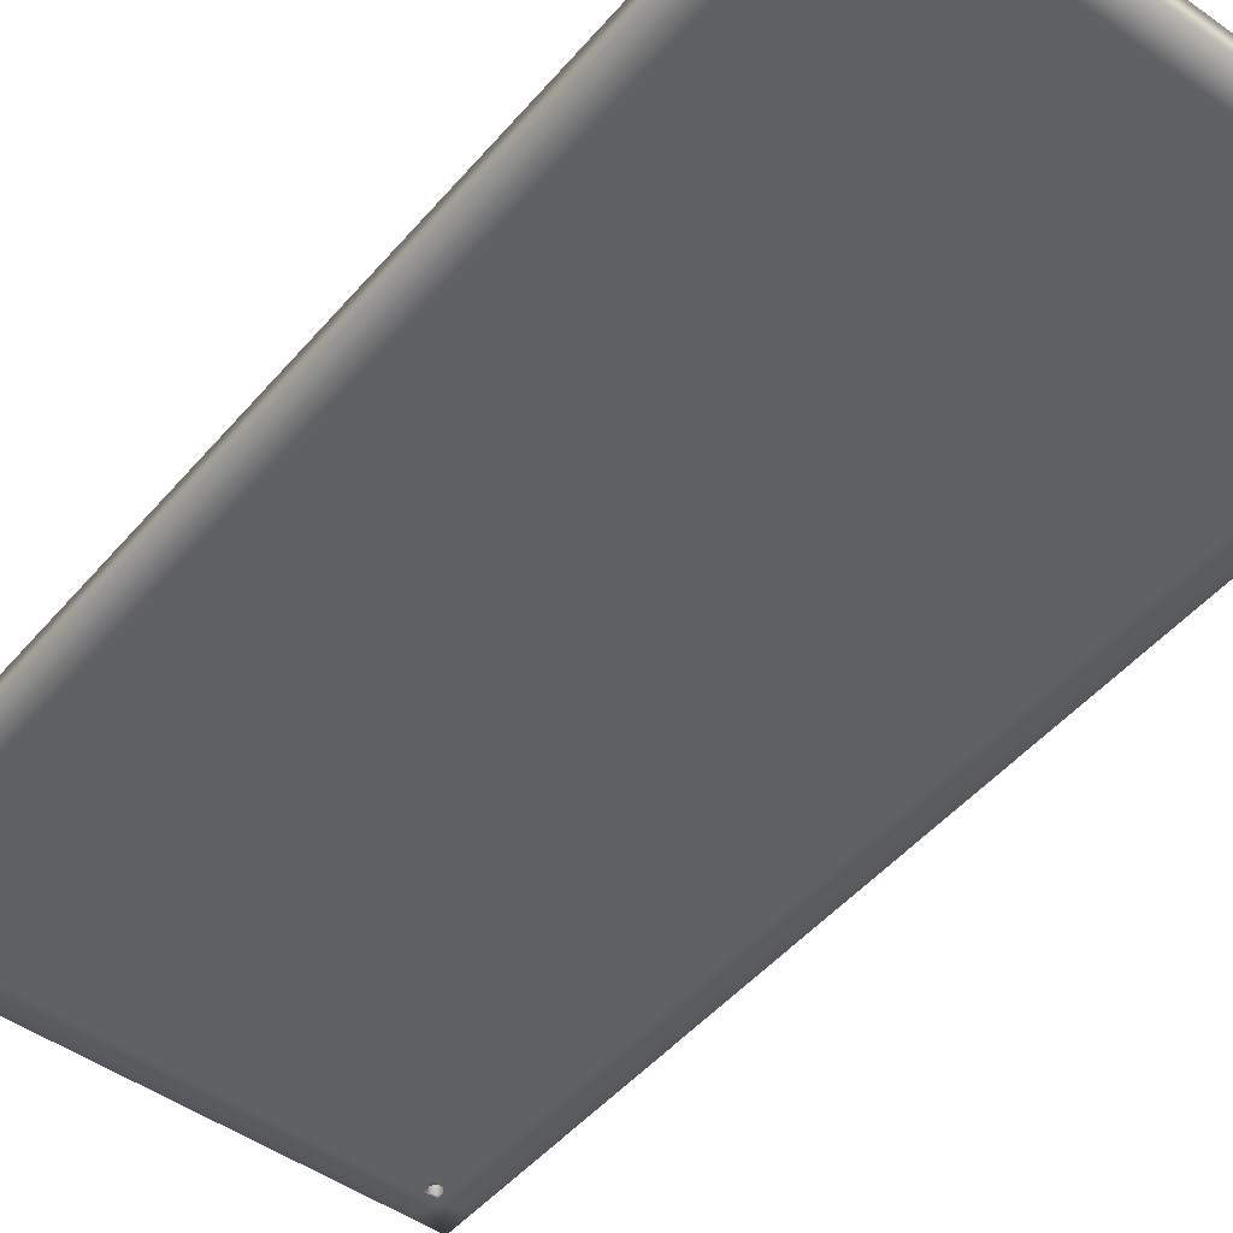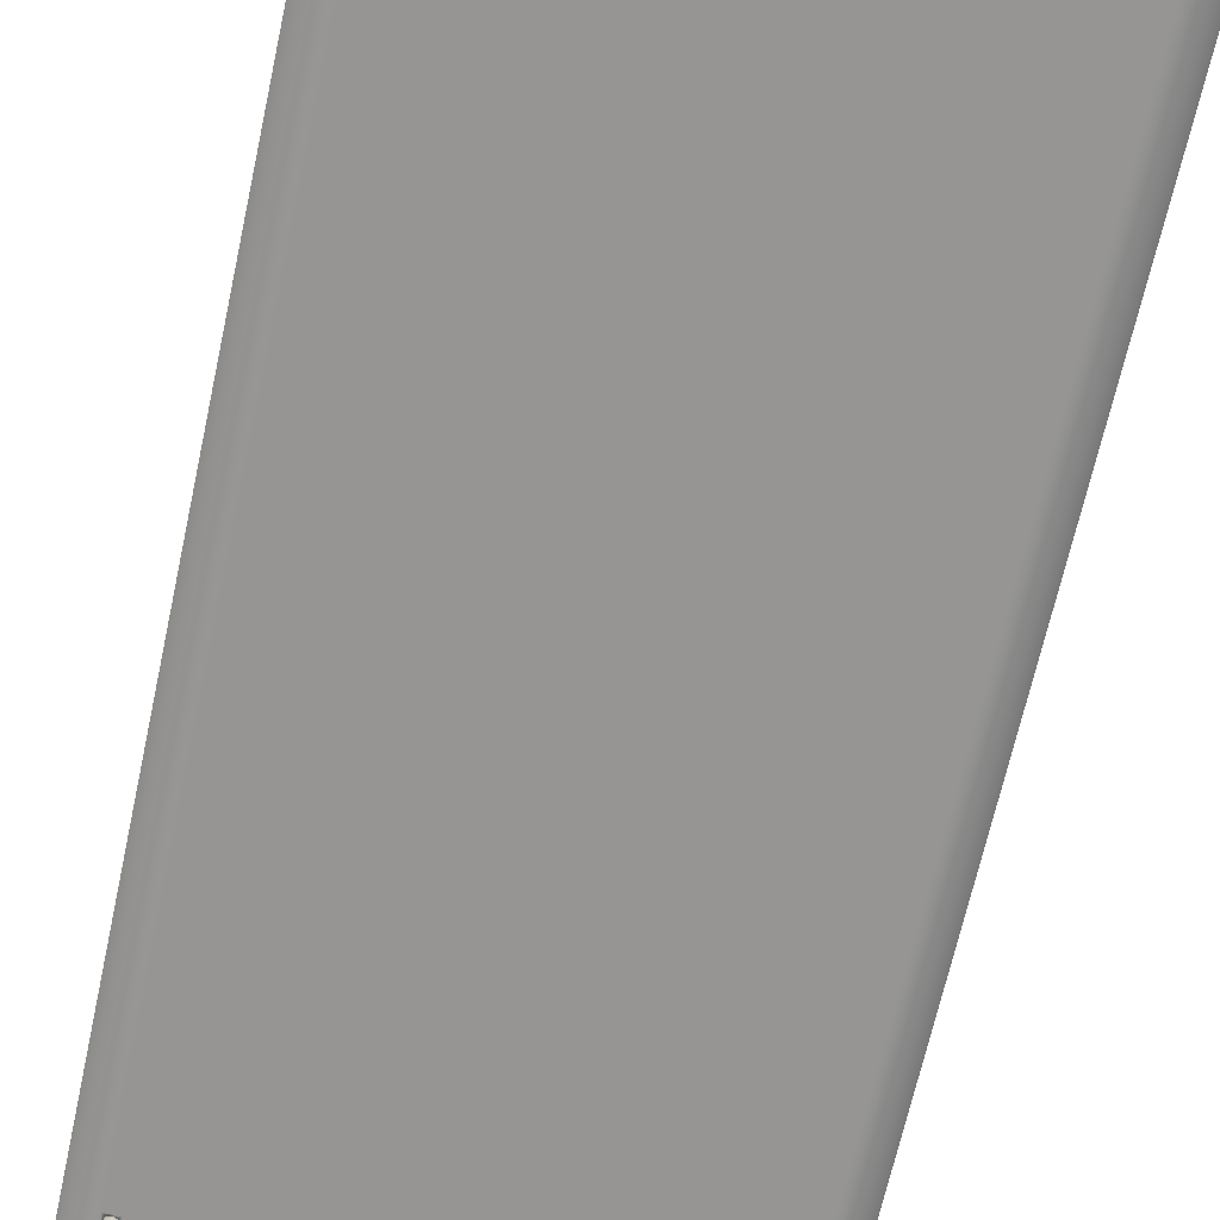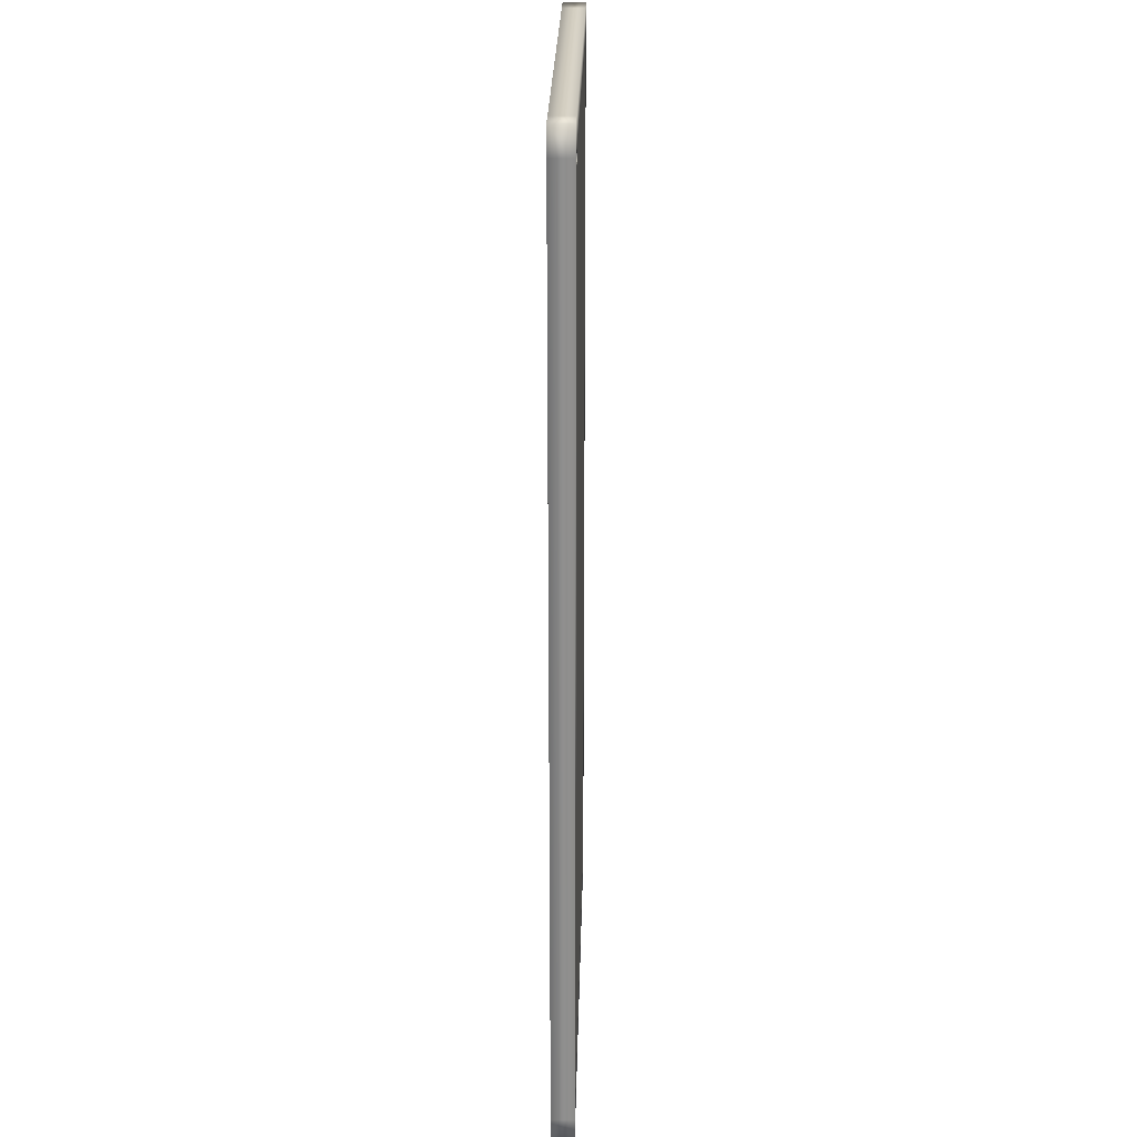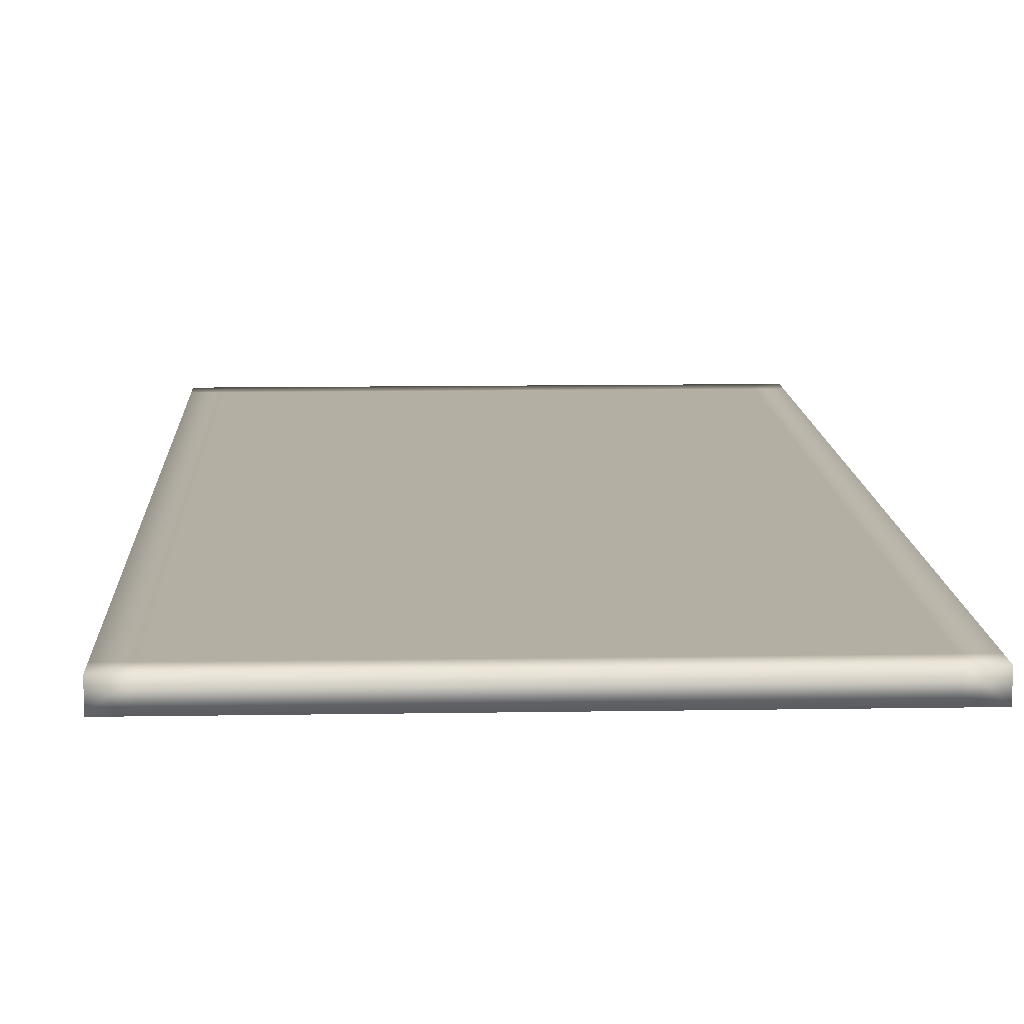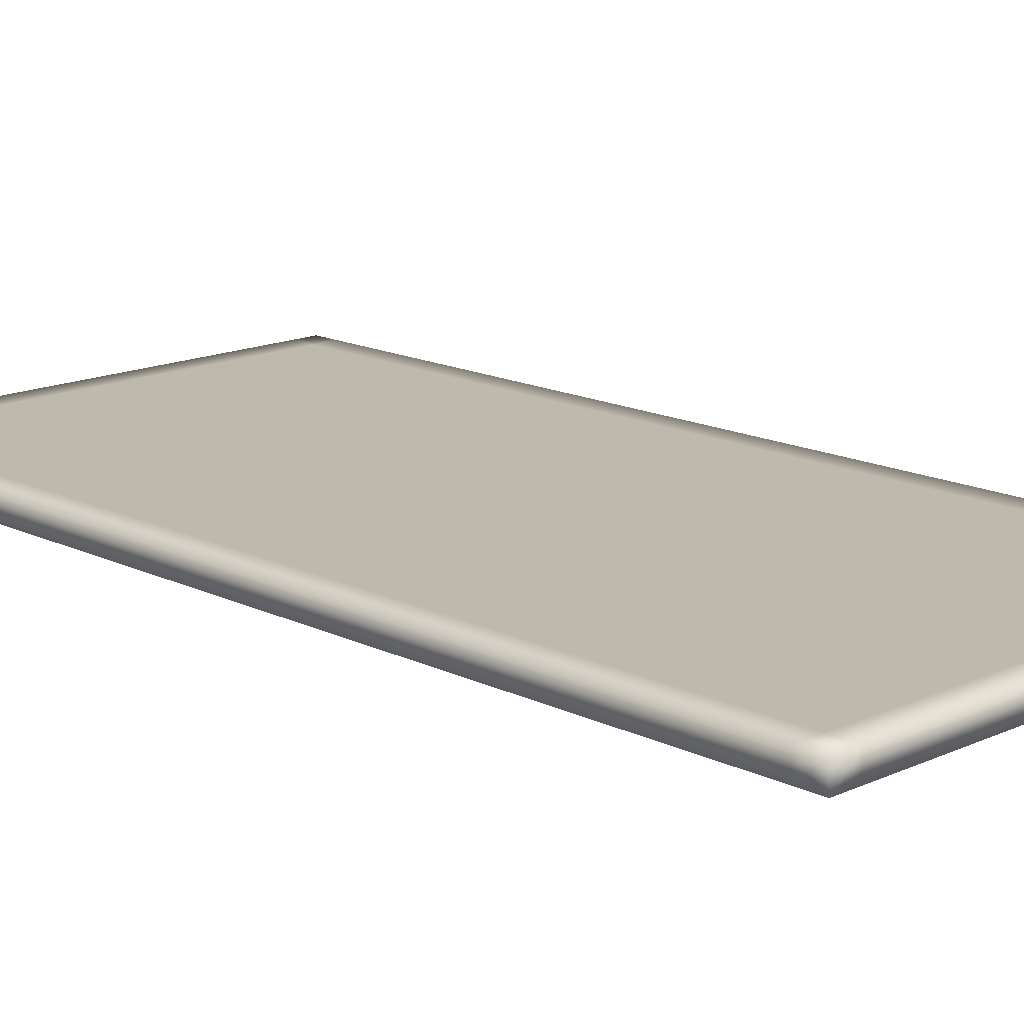
<metadata>
{"format":"obj","ext":"obj","renderer":"f3d","projection":"perspective","resolution":1024,"background":"white","views":[{"elev":-48.3,"azim":141.6,"up":"+Y"},{"elev":-67.5,"azim":-12.4,"up":"+Y"},{"elev":25.0,"azim":-88.7,"up":"+Z"},{"elev":11.1,"azim":177.6,"up":"+Y"},{"elev":15.3,"azim":135.9,"up":"+Y"}]}
</metadata>
<code>
v  1068 0 -152.4
v  1068 0 -220.2
v  1097 0 -220.2
v  1097 0 -152.4
v  1068 3.5 -152.4
v  1097 3.5 -152.4
v  1097 3.5 -220.2
v  1068 3.5 -220.2
v  1106 0 -152.4
v  1106 0 -220.2
v  1106 3.5 -220.2
v  1106 3.5 -152.4
v  1106 0 -227.4
v  1101 0 -227.4
v  1101 3.5 -227.4
v  1106 3.5 -227.4
v  1106 0 -223.3
v  1101 0 -223.3
v  1101 3.5 -152.4
v  1101 3.5 -220.2
v  1100 0 -227.4
v  1100 3.5 -227.4
v  1099 0 -227.4
v  1100 0 -223.3
v  1099 0 -223.3
v  1099 3.5 -152.4
v  1100 3.5 -152.4
v  1100 3.5 -220.2
v  1099 3.5 -220.2
v  1097 0 -227.4
v  1097 3.5 -227.4
v  1099 3.5 -227.4
v  1068 0 -223.3
v  1068 0 -227.4
v  1097 0 -223.3
v  1099 3.5 -223.3
v  1097 3.5 -223.3
v  1106 3.5 -223.3
v  1106 0 -222.4
v  1101 0 -222.4
v  1101 3.5 -223.3
v  1100 3.5 -223.3
v  1068 0 -221.4
v  1068 0 -222.4
v  1097 0 -222.4
v  1097 0 -221.4
v  1099 3.5 -221.4
v  1099 3.5 -222.4
v  1097 3.5 -222.4
v  1097 3.5 -221.4
v  1106 0 -221.4
v  1106 3.5 -222.4
v  1106 3.5 -221.4
v  1101 3.5 -222.4
v  1101 3.5 -221.4
v  1100 3.5 -222.4
v  1100 3.5 -221.4
v  1101 0 -220.2
v  1101 0 -221.4
v  1100 0 -220.2
v  1100 0 -221.4
v  1100 0 -152.4
v  1099 0 -152.4
v  1099 0 -220.2
v  1101 0 -222.3
v  1101 -0 -222.9
v  1101 0 -221.7
v  1100 0 -221.5
v  1099 0 -221.4
v  1100 0 -221.8
v  1099 0 -222.4
v  1100 -0 -222.4
v  1100 -0 -223
v  1100 -0 -223.2
v  1101 1.486 -222.3
v  1101 1.486 -222.9
v  1101 1.486 -221.7
v  1100 1.486 -221.5
v  1100 1.486 -221.8
v  1100 1.486 -222.4
v  1100 1.486 -223
v  1100 1.486 -223.2
v  1039 0 -152.4
v  1039 0 -220.2
v  1039 3.5 -220.2
v  1039 3.5 -152.4
v  1031 0 -152.4
v  1031 3.5 -152.4
v  1031 3.5 -220.2
v  1031 0 -220.2
v  1031 0 -227.4
v  1031 3.5 -227.4
v  1035 3.5 -227.4
v  1035 0 -227.4
v  1035 0 -223.3
v  1031 0 -223.3
v  1035 3.5 -152.4
v  1035 3.5 -220.2
v  1036 3.5 -227.4
v  1036 0 -227.4
v  1037 0 -227.4
v  1037 0 -223.3
v  1036 0 -223.3
v  1037 3.5 -152.4
v  1037 3.5 -220.2
v  1036 3.5 -220.2
v  1036 3.5 -152.4
v  1037 3.5 -227.4
v  1039 3.5 -227.4
v  1039 0 -227.4
v  1039 0 -223.3
v  1037 3.5 -223.3
v  1039 3.5 -223.3
v  1031 3.5 -223.3
v  1035 0 -222.4
v  1031 0 -222.4
v  1035 3.5 -223.3
v  1036 3.5 -223.3
v  1039 0 -221.4
v  1039 0 -222.4
v  1037 3.5 -221.4
v  1039 3.5 -221.4
v  1039 3.5 -222.4
v  1037 3.5 -222.4
v  1031 0 -221.4
v  1031 3.5 -221.4
v  1031 3.5 -222.4
v  1035 3.5 -221.4
v  1035 3.5 -222.4
v  1036 3.5 -221.4
v  1036 3.5 -222.4
v  1035 0 -221.4
v  1035 0 -220.2
v  1036 0 -221.4
v  1036 0 -220.2
v  1036 0 -152.4
v  1037 0 -220.2
v  1037 0 -152.4
v  1035 -0 -222.9
v  1035 0 -222.3
v  1035 0 -221.7
v  1036 0 -221.5
v  1036 0 -221.8
v  1037 0 -221.4
v  1036 -0 -222.4
v  1037 0 -222.4
v  1036 -0 -223
v  1036 -0 -223.2
v  1035 1.486 -222.9
v  1035 1.486 -222.3
v  1035 1.486 -221.7
v  1036 1.486 -221.5
v  1036 1.486 -221.8
v  1036 1.486 -222.4
v  1036 1.486 -223
v  1036 1.486 -223.2
v  1097 0 -84.96
v  1068 0 -84.96
v  1068 3.5 -84.96
v  1097 3.5 -84.96
v  1106 3.5 -84.96
v  1106 0 -84.96
v  1106 0 -77.42
v  1106 3.5 -77.42
v  1101 3.5 -77.42
v  1101 0 -77.42
v  1101 0 -81.51
v  1106 0 -81.51
v  1101 3.5 -84.96
v  1100 3.5 -77.42
v  1100 0 -77.42
v  1099 0 -77.42
v  1099 0 -81.51
v  1100 0 -81.51
v  1099 3.5 -84.96
v  1100 3.5 -84.96
v  1099 3.5 -77.42
v  1097 3.5 -77.42
v  1097 0 -77.42
v  1068 0 -81.51
v  1097 0 -81.51
v  1068 0 -77.42
v  1099 3.5 -81.51
v  1097 3.5 -81.51
v  1106 3.5 -81.51
v  1101 0 -82.49
v  1106 0 -82.49
v  1101 3.5 -81.51
v  1100 3.5 -81.51
v  1068 0 -83.48
v  1097 0 -83.48
v  1097 0 -82.49
v  1068 0 -82.49
v  1099 3.5 -83.48
v  1097 3.5 -83.48
v  1097 3.5 -82.49
v  1099 3.5 -82.49
v  1106 0 -83.48
v  1106 3.5 -83.48
v  1106 3.5 -82.49
v  1101 3.5 -83.48
v  1101 3.5 -82.49
v  1100 3.5 -83.48
v  1100 3.5 -82.49
v  1101 0 -83.48
v  1101 0 -84.96
v  1100 0 -83.48
v  1100 0 -84.96
v  1099 0 -84.96
v  1101 -0 -81.9
v  1101 0 -82.5
v  1101 0 -83.1
v  1100 0 -83.34
v  1100 0 -83.08
v  1099 0 -83.48
v  1100 -0 -82.49
v  1099 0 -82.49
v  1100 -0 -81.89
v  1100 -0 -81.65
v  1101 1.486 -81.9
v  1101 1.486 -82.5
v  1101 1.486 -83.1
v  1100 1.486 -83.34
v  1100 1.486 -83.08
v  1100 1.486 -82.49
v  1100 1.486 -81.89
v  1100 1.486 -81.65
v  1039 0 -84.96
v  1039 3.5 -84.96
v  1031 0 -84.96
v  1031 3.5 -84.96
v  1031 0 -77.42
v  1035 0 -77.42
v  1035 3.5 -77.42
v  1031 3.5 -77.42
v  1031 0 -81.51
v  1035 0 -81.51
v  1035 3.5 -84.96
v  1036 0 -77.42
v  1036 3.5 -77.42
v  1037 0 -77.42
v  1036 0 -81.51
v  1037 0 -81.51
v  1036 3.5 -84.96
v  1037 3.5 -84.96
v  1039 0 -77.42
v  1039 3.5 -77.42
v  1037 3.5 -77.42
v  1039 0 -81.51
v  1037 3.5 -81.51
v  1039 3.5 -81.51
v  1031 3.5 -81.51
v  1031 0 -82.49
v  1035 0 -82.49
v  1035 3.5 -81.51
v  1036 3.5 -81.51
v  1039 0 -82.49
v  1039 0 -83.48
v  1037 3.5 -83.48
v  1037 3.5 -82.49
v  1039 3.5 -82.49
v  1039 3.5 -83.48
v  1031 0 -83.48
v  1031 3.5 -82.49
v  1031 3.5 -83.48
v  1035 3.5 -82.49
v  1035 3.5 -83.48
v  1036 3.5 -82.49
v  1036 3.5 -83.48
v  1035 0 -84.96
v  1035 0 -83.48
v  1036 0 -84.96
v  1036 0 -83.48
v  1037 0 -84.96
v  1035 0 -82.5
v  1035 -0 -81.9
v  1035 0 -83.1
v  1036 0 -83.34
v  1037 0 -83.48
v  1036 0 -83.08
v  1037 0 -82.49
v  1036 -0 -82.49
v  1036 -0 -81.89
v  1036 -0 -81.65
v  1035 1.486 -82.5
v  1035 1.486 -81.9
v  1035 1.486 -83.1
v  1036 1.486 -83.34
v  1036 1.486 -83.08
v  1036 1.486 -82.49
v  1036 1.486 -81.89
v  1036 1.486 -81.65
v  1068 3.5 -83.48
v  1101 0 -152.4
v  1035 0 -152.4
v  1068 3.5 -221.4
v  1068 3.5 -227.4
v  1068 3.5 -223.3
v  1068 3.5 -222.4
v  1068 3.5 -77.42
v  1068 3.5 -81.51
v  1068 3.5 -82.49
o Box001
g Box001
f 1 2 3 4
f 5 6 7 8
f 9 10 11 12
f 13 14 15 16
f 14 13 17 18
f 19 12 11 20
f 14 21 22 15
f 23 21 24 25
f 26 27 28 29
f 23 30 31 32
f 33 34 30 35
f 36 32 31 37
f 17 13 16 38
f 17 39 40 18
f 38 16 15 41
f 41 15 22 42
f 43 44 45 46
f 47 48 49 50
f 51 39 52 53
f 53 52 54 55
f 55 54 56 57
f 51 10 58 59
f 59 58 60 61
f 21 23 32 22
f 21 14 18 24
f 27 19 20 28
f 22 32 36 42
f 42 36 48 56
f 62 63 64 60
f 39 51 59 40
f 44 33 35 45
f 48 36 37 49
f 39 17 38 52
f 52 38 41 54
f 54 41 42 56
f 48 47 57 56
f 18 40 65 66
f 40 59 67 65
f 59 61 68 67
f 61 69 70 68
f 69 71 72 70
f 71 25 73 72
f 25 24 74 73
f 24 18 66 74
f 66 65 75 76
f 65 67 77 75
f 67 68 78 77
f 68 70 79 78
f 70 72 80 79
f 72 73 81 80
f 73 74 82 81
f 74 66 76 82
f 75 77 78 79 80 81 82 76
f 1 83 84 2
f 5 8 85 86
f 87 88 89 90
f 91 92 93 94
f 94 95 96 91
f 97 98 89 88
f 94 93 99 100
f 101 102 103 100
f 104 105 106 107
f 101 108 109 110
f 33 111 110 34
f 112 113 109 108
f 96 114 92 91
f 96 95 115 116
f 114 117 93 92
f 117 118 99 93
f 43 119 120 44
f 121 122 123 124
f 125 126 127 116
f 126 128 129 127
f 128 130 131 129
f 125 132 133 90
f 132 134 135 133
f 100 99 108 101
f 100 103 95 94
f 107 106 98 97
f 99 118 112 108
f 118 131 124 112
f 136 135 137 138
f 116 115 132 125
f 44 120 111 33
f 124 123 113 112
f 116 127 114 96
f 127 129 117 114
f 129 131 118 117
f 124 131 130 121
f 95 139 140 115
f 115 140 141 132
f 132 141 142 134
f 134 142 143 144
f 144 143 145 146
f 146 145 147 102
f 102 147 148 103
f 103 148 139 95
f 139 149 150 140
f 140 150 151 141
f 141 151 152 142
f 142 152 153 143
f 143 153 154 145
f 145 154 155 147
f 147 155 156 148
f 148 156 149 139
f 150 149 156 155 154 153 152 151
f 1 4 157 158
f 5 159 160 6
f 9 12 161 162
f 163 164 165 166
f 166 167 168 163
f 19 169 161 12
f 166 165 170 171
f 172 173 174 171
f 26 175 176 27
f 172 177 178 179
f 180 181 179 182
f 183 184 178 177
f 168 185 164 163
f 168 167 186 187
f 185 188 165 164
f 188 189 170 165
f 190 191 192 193
f 194 195 196 197
f 198 199 200 187
f 199 201 202 200
f 201 203 204 202
f 198 205 206 162
f 205 207 208 206
f 171 170 177 172
f 171 174 167 166
f 27 176 169 19
f 170 189 183 177
f 189 204 197 183
f 62 208 209 63
f 187 186 205 198
f 193 192 181 180
f 197 196 184 183
f 187 200 185 168
f 200 202 188 185
f 202 204 189 188
f 197 204 203 194
f 167 210 211 186
f 186 211 212 205
f 205 212 213 207
f 207 213 214 215
f 215 214 216 217
f 217 216 218 173
f 173 218 219 174
f 174 219 210 167
f 210 220 221 211
f 211 221 222 212
f 212 222 223 213
f 213 223 224 214
f 214 224 225 216
f 216 225 226 218
f 218 226 227 219
f 219 227 220 210
f 221 220 227 226 225 224 223 222
f 1 158 228 83
f 5 86 229 159
f 87 230 231 88
f 232 233 234 235
f 233 232 236 237
f 97 88 231 238
f 233 239 240 234
f 241 239 242 243
f 104 107 244 245
f 241 246 247 248
f 180 182 246 249
f 250 248 247 251
f 236 232 235 252
f 236 253 254 237
f 252 235 234 255
f 255 234 240 256
f 190 193 257 258
f 259 260 261 262
f 263 253 264 265
f 265 264 266 267
f 267 266 268 269
f 263 230 270 271
f 271 270 272 273
f 239 241 248 240
f 239 233 237 242
f 107 97 238 244
f 240 248 250 256
f 256 250 260 268
f 136 138 274 272
f 253 263 271 254
f 193 180 249 257
f 260 250 251 261
f 253 236 252 264
f 264 252 255 266
f 266 255 256 268
f 260 259 269 268
f 237 254 275 276
f 254 271 277 275
f 271 273 278 277
f 273 279 280 278
f 279 281 282 280
f 281 243 283 282
f 243 242 284 283
f 242 237 276 284
f 276 275 285 286
f 275 277 287 285
f 277 278 288 287
f 278 280 289 288
f 280 282 290 289
f 282 283 291 290
f 283 284 292 291
f 284 276 286 292
f 285 287 288 289 290 291 292 286
f 209 215 191 157
f 159 293 195 160
f 161 199 198 162
f 169 201 199 161
f 175 194 203 176
f 206 294 9 162
f 208 62 294 206
f 176 203 201 169
f 208 207 215 209
f 158 190 258 228
f 245 259 262 229
f 230 263 265 231
f 231 265 267 238
f 244 269 259 245
f 230 87 295 270
f 270 295 136 272
f 238 267 269 244
f 274 279 273 272
f 2 43 46 3
f 29 47 50 7
f 10 51 53 11
f 11 53 55 20
f 28 57 47 29
f 10 9 294 58
f 58 294 62 60
f 20 55 57 28
f 64 69 61 60
f 137 144 119 84
f 8 296 122 85
f 89 126 125 90
f 98 128 126 89
f 105 121 130 106
f 133 295 87 90
f 135 136 295 133
f 106 130 128 98
f 135 134 144 137
f 83 138 137 84
f 85 105 104 86
f 109 297 34 110
f 111 102 101 110
f 113 298 297 109
f 119 144 146 120
f 122 296 299 123
f 120 146 102 111
f 123 299 298 113
f 228 274 138 83
f 86 104 245 229
f 246 182 300 247
f 246 241 243 249
f 247 300 301 251
f 257 281 279 258
f 261 302 293 262
f 249 243 281 257
f 251 301 302 261
f 258 279 274 228
f 262 293 159 229
f 119 43 2 84
f 122 121 105 85
f 3 64 63 4
f 6 26 29 7
f 30 34 297 31
f 30 23 25 35
f 31 297 298 37
f 45 71 69 46
f 49 299 296 50
f 35 25 71 45
f 37 298 299 49
f 4 63 209 157
f 160 175 26 6
f 178 300 182 179
f 181 173 172 179
f 184 301 300 178
f 191 215 217 192
f 195 293 302 196
f 192 217 173 181
f 196 302 301 184
f 191 190 158 157
f 195 194 175 160
f 46 69 64 3
f 50 296 8 7

</code>
